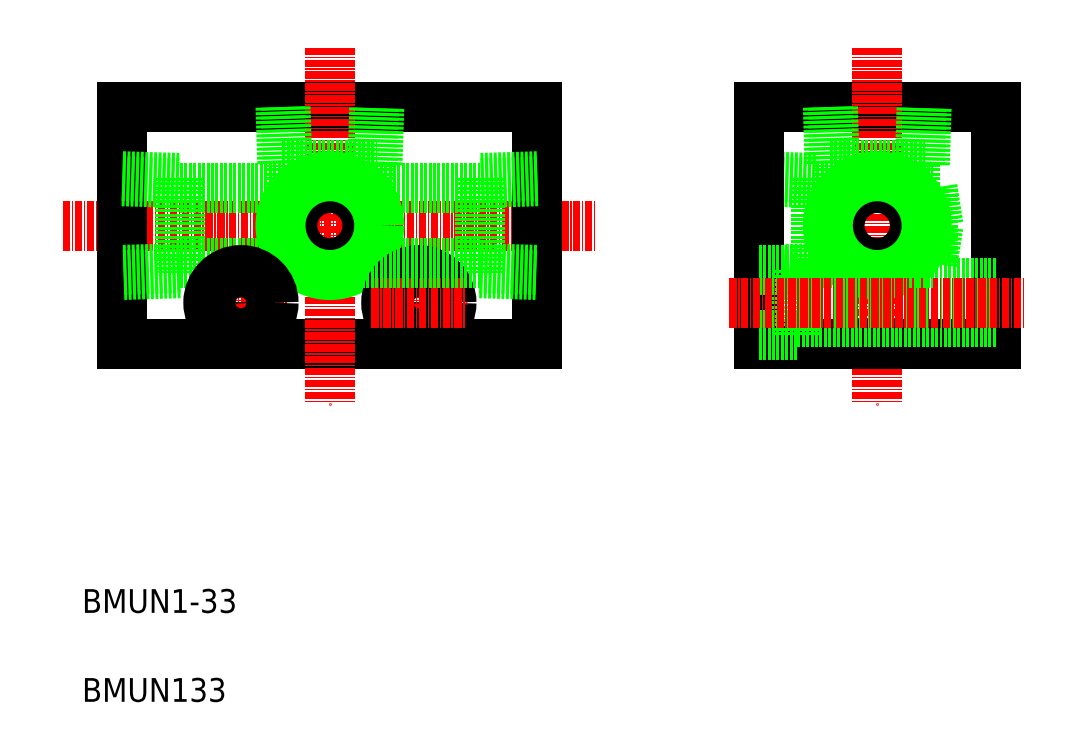
<metadata>
{"format":"dxf","ext":"dxf","renderer":"ezdxf+matplotlib","layout":"modelspace","background":"white","min_lineweight":24,"dpi":150}
</metadata>
<code>
0
SECTION
2
ENTITIES
0
LINE
8
CENTER
10
-137.2
20
173.8
30
0
11
-47.19
21
173.8
31
0
0
LINE
8
0
10
-127.2
20
193.8
30
0
11
-127.2
21
153.8
31
0
0
LINE
8
0
10
-127.2
20
193.8
30
0
11
-57.19
21
193.8
31
0
0
LINE
8
0
10
-127.2
20
153.8
30
0
11
-57.19
21
153.8
31
0
0
LINE
8
0
10
-57.19
20
193.8
30
0
11
-57.19
21
153.8
31
0
0
LINE
8
CENTER
10
-92.19
20
203.8
30
0
11
-92.19
21
143.8
31
0
0
LINE
8
0
10
-98.54
20
179.2
30
0
11
-98.54
21
184.1
31
0
0
LINE
8
0
10
-100.2
20
184.1
30
0
11
-84.16
21
184.1
31
0
0
LINE
8
0
10
-99.66
20
193.8
30
0
11
-99.36
21
184.1
31
0
0
LINE
8
0
10
-100.5
20
193.8
30
0
11
-100.2
21
184.1
31
0
0
LINE
8
0
10
-85.84
20
179.2
30
0
11
-85.84
21
184.1
31
0
0
LINE
8
0
10
-85.02
20
184.1
30
0
11
-84.71
21
193.8
31
0
0
LINE
8
0
10
-84.16
20
184.1
30
0
11
-83.86
21
193.8
31
0
0
CIRCLE
8
0
10
-92.19
20
173.8
30
0
40
6.35
0
CIRCLE
8
0
10
-92.19
20
173.8
30
0
40
7.475
0
CIRCLE
8
0
10
-92.19
20
173.8
30
0
40
8.331
0
LINE
8
0
10
-117.5
20
180.2
30
0
11
-97.58
21
180.2
31
0
0
LINE
8
0
10
-127.2
20
181.3
30
0
11
-117.5
21
181
31
0
0
LINE
8
0
10
-127.2
20
182.2
30
0
11
-117.5
21
181.9
31
0
0
LINE
8
0
10
-117.5
20
181.9
30
0
11
-117.5
21
165.8
31
0
0
LINE
8
0
10
-117.5
20
166.7
30
0
11
-127.2
21
166.4
31
0
0
LINE
8
0
10
-117.5
20
165.8
30
0
11
-127.2
21
165.5
31
0
0
LINE
8
0
10
-117.5
20
167.5
30
0
11
-97.58
21
167.5
31
0
0
LINE
8
0
10
-66.89
20
181.9
30
0
11
-66.89
21
165.8
31
0
0
LINE
8
0
10
-66.89
20
165.8
30
0
11
-57.19
21
165.5
31
0
0
LINE
8
0
10
-66.89
20
166.7
30
0
11
-57.19
21
166.4
31
0
0
LINE
8
0
10
-57.19
20
182.2
30
0
11
-66.89
21
181.9
31
0
0
LINE
8
0
10
-57.19
20
181.3
30
0
11
-66.89
21
181
31
0
0
LINE
8
CENTER
10
-107.2
20
168.8
30
0
11
-107.2
21
152.8
31
0
0
LINE
8
CENTER
10
-77.19
20
168.8
30
0
11
-77.19
21
152.8
31
0
0
LINE
8
CENTER
10
-115.2
20
160.8
30
0
11
-99.19
21
160.8
31
0
0
CIRCLE
8
0
10
-107.2
20
160.8
30
0
40
3.3
0
CIRCLE
8
0
10
-107.2
20
160.8
30
0
40
5.5
0
CIRCLE
8
0
10
-77.19
20
160.8
30
0
40
5.5
0
CIRCLE
8
0
10
-77.19
20
160.8
30
0
40
3.3
0
LINE
8
0
10
-19.88
20
193.8
30
0
11
20.12
21
193.8
31
0
0
LINE
8
CENTER
10
0.12
20
203.8
30
0
11
0.12
21
143.8
31
0
0
LINE
8
0
10
-19.88
20
153.8
30
0
11
20.12
21
153.8
31
0
0
LINE
8
0
10
-7.908
20
184.1
30
0
11
8.148
21
184.1
31
0
0
LINE
8
0
10
-7.355
20
193.8
30
0
11
-7.052
21
184.1
31
0
0
LINE
8
0
10
-8.211
20
193.8
30
0
11
-7.908
21
184.1
31
0
0
LINE
8
0
10
-6.23
20
179.2
30
0
11
-6.23
21
184.1
31
0
0
LINE
8
0
10
7.292
20
184.1
30
0
11
7.595
21
193.8
31
0
0
LINE
8
0
10
8.148
20
184.1
30
0
11
8.451
21
193.8
31
0
0
LINE
8
0
10
6.47
20
179.2
30
0
11
6.47
21
184.1
31
0
0
CIRCLE
8
0
10
0.12
20
173.8
30
0
40
6.35
0
CIRCLE
8
0
10
0.12
20
173.8
30
0
40
7.475
0
CIRCLE
8
0
10
0.12
20
173.8
30
0
40
8.331
0
LINE
8
0
10
-10.18
20
166.7
30
0
11
-19.88
21
166.4
31
0
0
LINE
8
0
10
-10.18
20
165.8
30
0
11
-19.88
21
165.5
31
0
0
LINE
8
0
10
-10.18
20
181.9
30
0
11
-10.18
21
165.8
31
0
0
LINE
8
0
10
-10.18
20
167.5
30
0
11
-5.273
21
167.5
31
0
0
LINE
8
0
10
-19.88
20
181.3
30
0
11
-10.18
21
181
31
0
0
LINE
8
0
10
-19.88
20
182.2
30
0
11
-10.18
21
181.9
31
0
0
LINE
8
0
10
-10.18
20
180.2
30
0
11
-5.273
21
180.2
31
0
0
LINE
8
0
10
-19.88
20
193.8
30
0
11
-19.88
21
153.8
31
0
0
LINE
8
0
10
20.12
20
193.8
30
0
11
20.12
21
153.8
31
0
0
LINE
8
0
10
20.12
20
164.1
30
0
11
-13.38
21
164.1
31
0
0
LINE
8
0
10
20.12
20
157.5
30
0
11
-13.38
21
157.5
31
0
0
LINE
8
0
10
-13.38
20
166.3
30
0
11
-13.38
21
155.3
31
0
0
LINE
8
0
10
-13.38
20
166.3
30
0
11
-19.88
21
166.3
31
0
0
LINE
8
0
10
-13.38
20
155.3
30
0
11
-19.88
21
155.3
31
0
0
LINE
8
CENTER
10
-85.19
20
160.8
30
0
11
-69.19
21
160.8
31
0
0
LINE
8
CENTER
10
-24.85
20
160.8
30
0
11
24.99
21
160.8
31
0
0
TEXT
8
0
10
-134
20
108.5
30
0
40
4
1
BMUN1-33
0
TEXT
8
0
10
-134
20
93.52
30
0
40
4
1
BMUN133
0
LINE
8
0
10
9.445
20
167.5
30
0
11
9.445
21
180.2
31
0
0
LINE
8
0
10
5.513
20
180.2
30
0
11
9.445
21
180.2
31
0
0
LINE
8
0
10
5.513
20
167.5
30
0
11
9.445
21
167.5
31
0
0
LINE
8
0
10
9.445
20
180.2
30
0
11
10.45
21
173.8
31
0
0
LINE
8
0
10
9.445
20
167.5
30
0
11
10.45
21
173.8
31
0
0
LINE
8
0
10
-86.79
20
180.2
30
0
11
-66.89
21
180.2
31
0
0
LINE
8
0
10
-86.79
20
167.5
30
0
11
-66.89
21
167.5
31
0
0
ENDSEC
0
EOF

</code>
